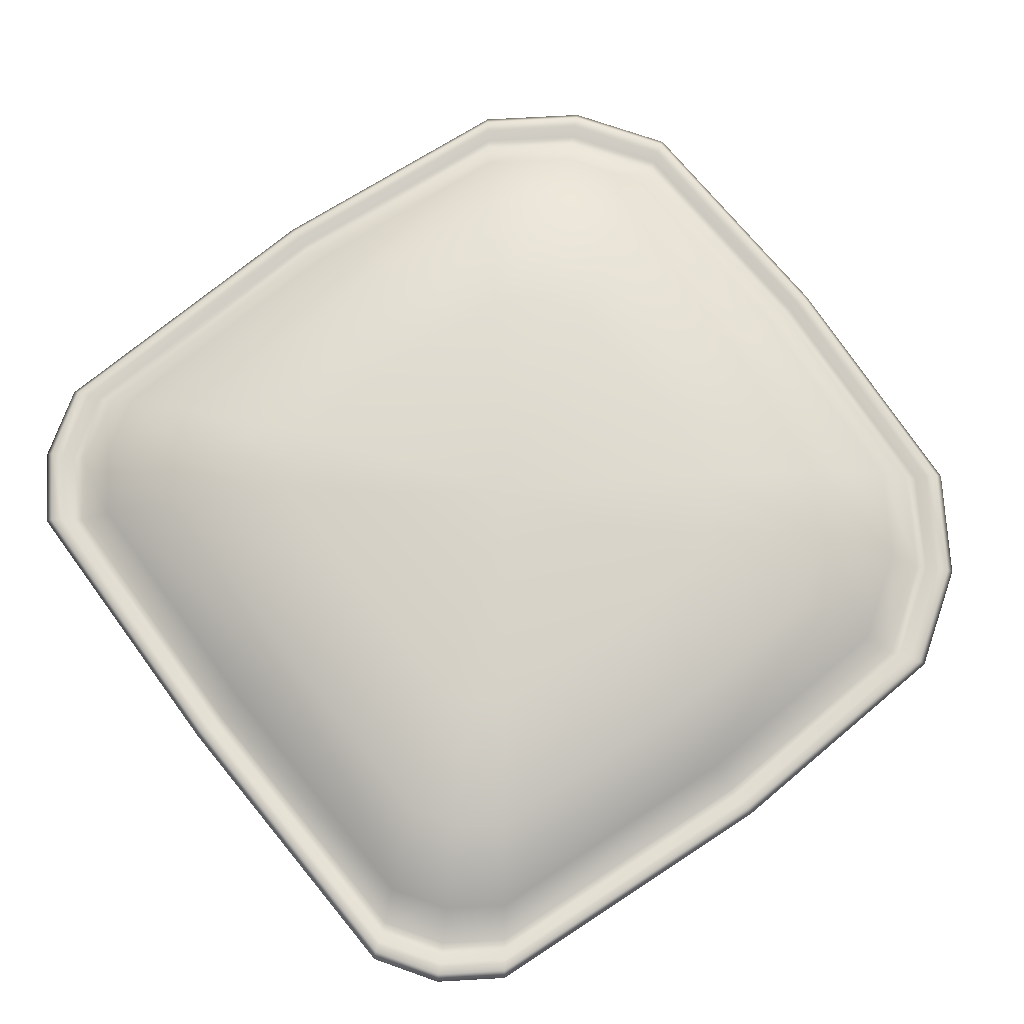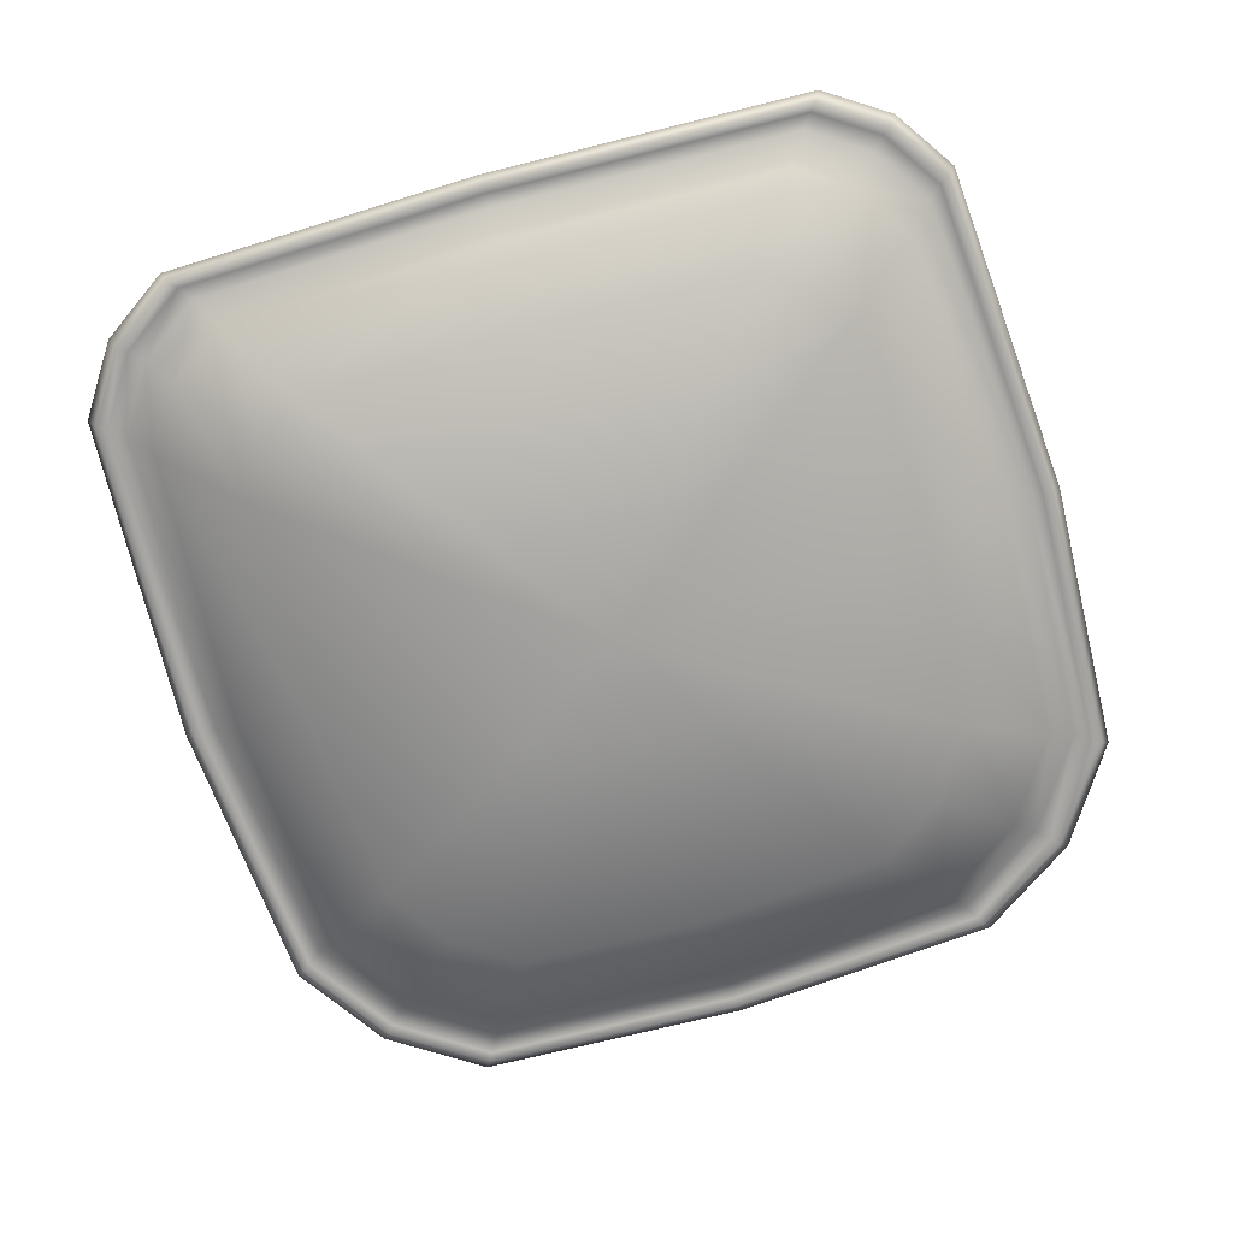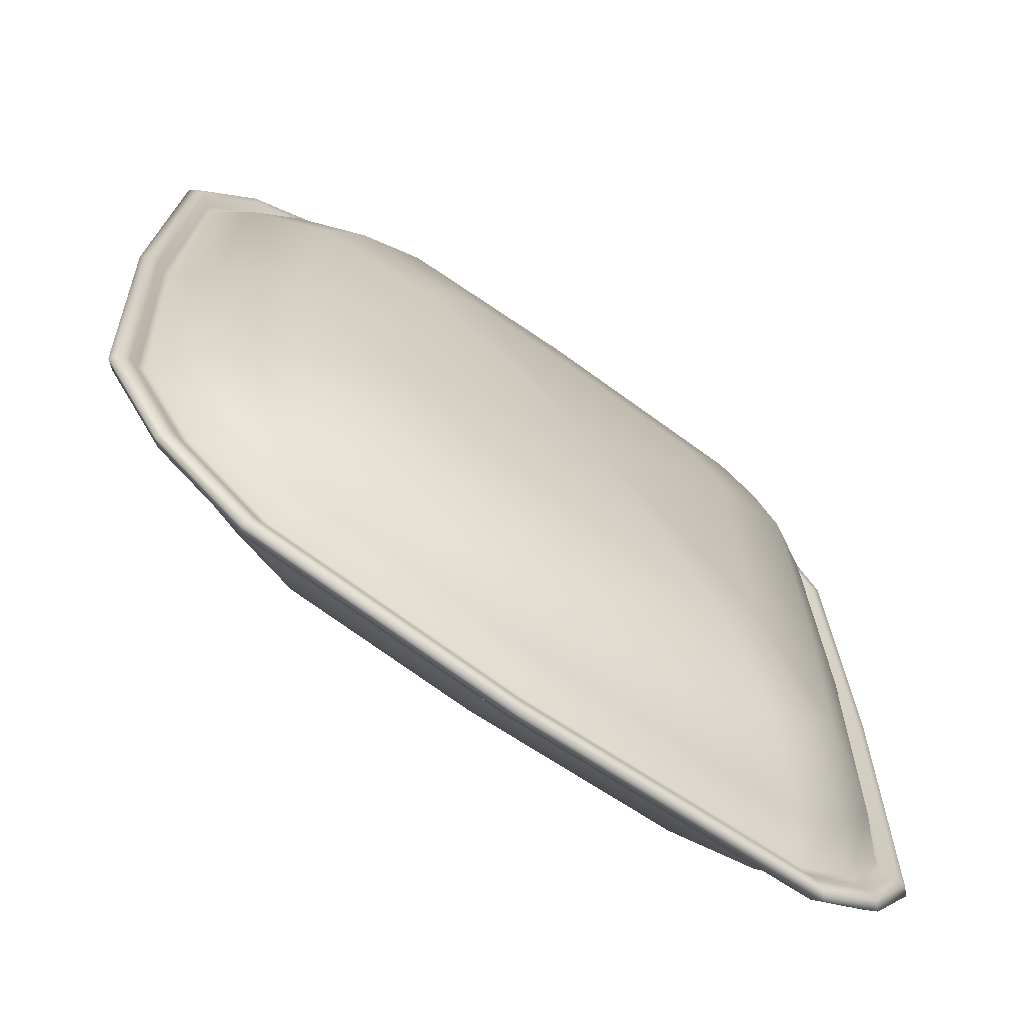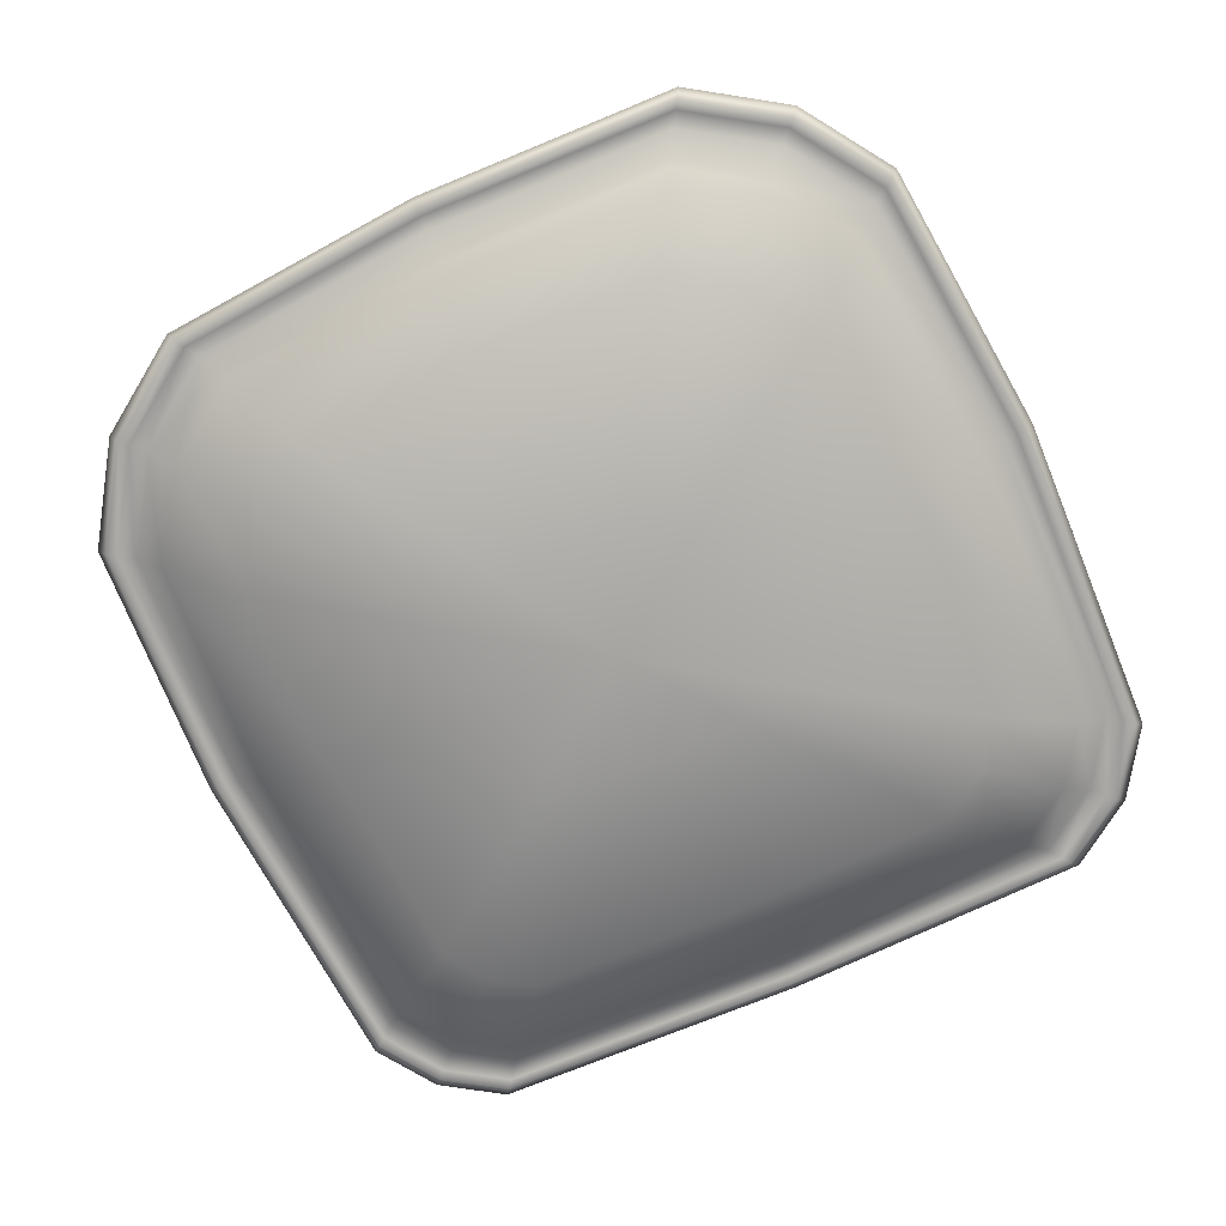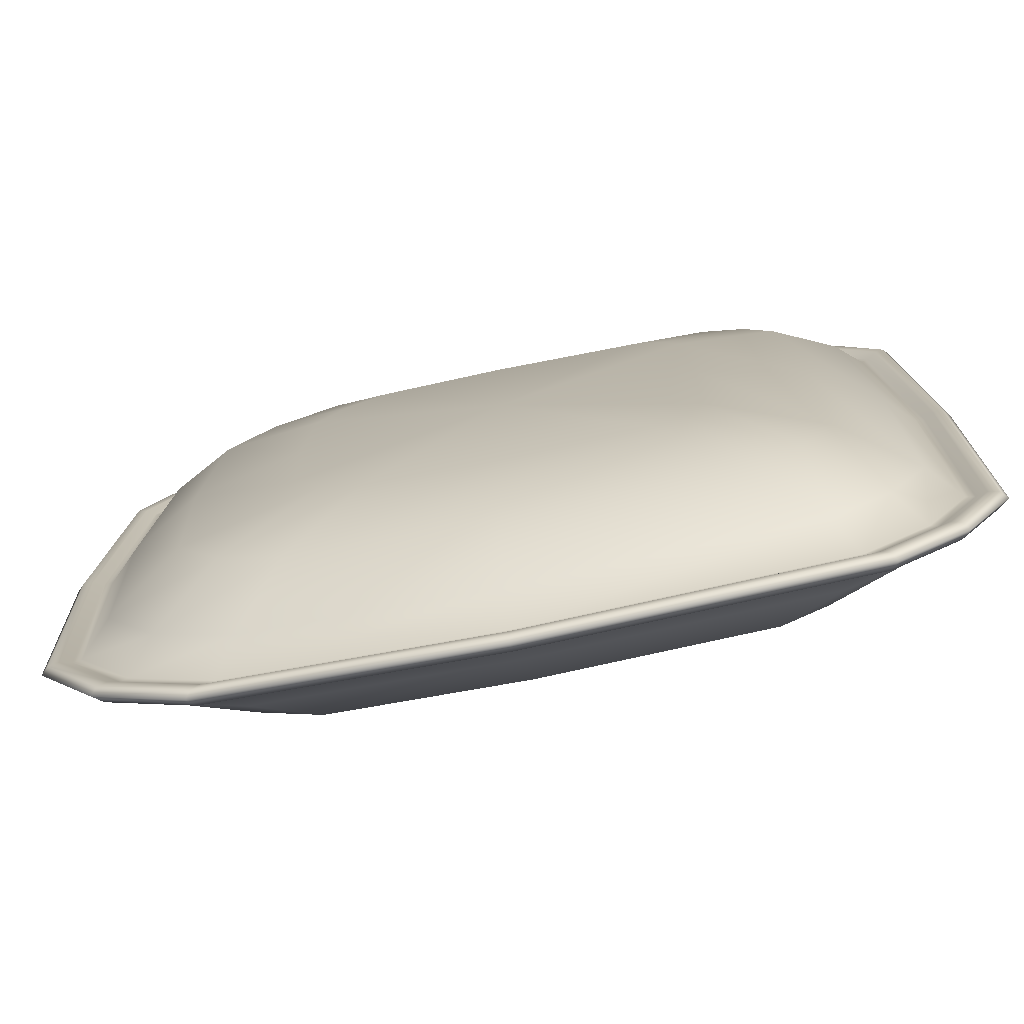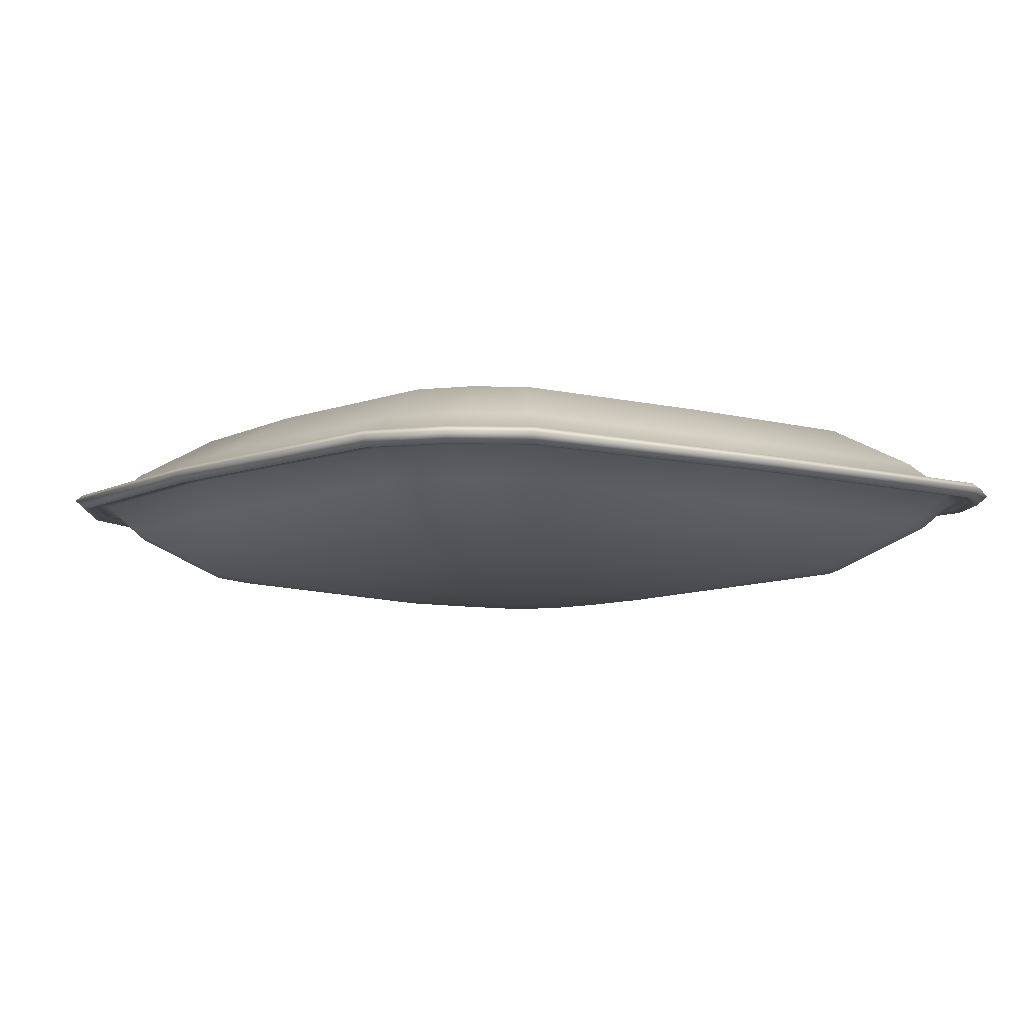
<metadata>
{"format":"obj","ext":"obj","renderer":"f3d","projection":"perspective","resolution":1024,"background":"white","views":[{"elev":73.3,"azim":143.1,"up":"+Z"},{"elev":-72.7,"azim":106.5,"up":"+Z"},{"elev":-66.7,"azim":-35.6,"up":"+Y"},{"elev":-73.6,"azim":-65.1,"up":"+Z"},{"elev":-74.7,"azim":11.8,"up":"+Y"},{"elev":-6.9,"azim":52.4,"up":"+Z"}]}
</metadata>
<code>
o Cube_Cube.001
v 45.24 0.1237 22.4
v 43.74 32.76 22.4
v 39.58 38.99 22.4
v 33.35 43.15 22.4
v 0.02348 45.34 22.4
v -27.06 43.88 22.4
v -36.87 37.32 22.4
v -43.42 27.51 22.4
v -45.2 0.1237 22.4
v -43.99 -27.06 22.4
v -37.71 -36.46 22.4
v -28.32 -42.73 22.4
v 0.02349 -45.1 22.4
v 33.39 -43.48 22.4
v 40.33 -38.85 22.4
v 44.96 -31.91 22.4
v 69.81 0.06681 16.94
v 67.48 50.88 16.94
v 61 60.58 16.94
v 51.3 67.06 16.94
v -0.5931 70.47 16.94
v -42.76 68.19 16.94
v -58.03 57.98 16.94
v -68.23 42.71 16.94
v -71 0.06682 16.94
v -69.12 -42.26 16.94
v -59.35 -56.89 16.94
v -44.72 -66.66 16.94
v -0.5931 -70.34 16.94
v 51.36 -67.83 16.94
v 62.16 -60.61 16.94
v 69.38 -49.81 16.94
v 85.55 0.0304 7.529
v 82.67 62.48 7.529
v 74.71 74.41 7.529
v 62.79 82.37 7.529
v -0.9879 86.56 7.529
v -52.81 83.75 7.529
v -71.58 71.21 7.529
v -84.12 52.44 7.529
v -87.52 0.03042 7.529
v -85.21 -51.99 7.529
v -73.2 -69.97 7.529
v -55.23 -81.98 7.529
v -0.9879 -86.5 7.529
v 62.86 -83.42 7.529
v 76.14 -74.55 7.529
v 85.01 -61.27 7.529
v 92.01 0.01544 1.129
v 88.92 67.25 1.129
v 80.34 80.09 1.129
v 67.51 88.66 1.129
v -1.15 93.18 1.129
v -56.94 90.15 1.129
v -77.15 76.65 1.129
v -90.65 56.44 1.129
v -94.31 0.01545 1.129
v -91.82 -55.99 1.129
v -78.89 -75.34 1.129
v -59.54 -88.27 1.129
v -1.15 -93.15 1.129
v 67.59 -89.83 1.129
v 81.89 -80.28 1.129
v 91.43 -65.99 1.129
v 93.85 0.01119 1.129
v 90.69 68.61 1.129
v 81.94 81.7 1.129
v 68.85 90.45 1.129
v -1.196 95.06 1.129
v -58.11 91.97 1.129
v -78.73 78.2 1.129
v -92.51 57.58 1.129
v -96.24 0.0112 1.129
v -93.7 -57.13 1.129
v -80.51 -76.87 1.129
v -60.77 -90.06 1.129
v -1.196 -95.04 1.129
v 68.94 -91.65 1.129
v 83.52 -81.9 1.129
v 93.26 -67.32 1.129
v 96.06 0.00606 2.201
v 92.83 70.24 2.201
v 83.87 83.65 2.201
v 70.47 92.61 2.201
v -1.252 97.32 2.201
v -59.53 94.16 2.201
v -80.64 80.06 2.201
v -94.74 58.95 2.201
v -98.57 0.006075 2.201
v -95.97 -58.5 2.201
v -82.46 -78.71 2.201
v -62.25 -92.22 2.201
v -1.252 -97.31 2.201
v 70.56 -93.84 2.201
v 85.49 -83.87 2.201
v 95.46 -68.94 2.201
v 98.26 0.000985 2.201
v 94.95 71.86 2.201
v 85.79 85.58 2.201
v 72.07 94.74 2.201
v -1.307 99.57 2.201
v -60.93 96.33 2.201
v -82.53 81.9 2.201
v -96.96 60.3 2.201
v -100.9 0.001 2.201
v -98.21 -59.86 2.201
v -84.39 -80.54 2.201
v -63.71 -94.35 2.201
v -1.307 -99.56 2.201
v 72.16 -96.01 2.201
v 87.43 -85.81 2.201
v 97.64 -70.54 2.201
v 99.67 -0.002286 0.8142
v 96.32 72.9 0.8142
v 87.02 86.82 0.8142
v 73.1 96.12 0.8142
v -1.342 101 0.8142
v -61.83 97.73 0.8142
v -83.74 83.09 0.8142
v -98.38 61.18 0.8142
v -102.4 -0.002271 0.8142
v -99.65 -60.73 0.8142
v -85.64 -81.71 0.8142
v -64.66 -95.73 0.8142
v -1.342 -101 0.8142
v 73.19 -97.41 0.8142
v 88.69 -87.06 0.8142
v 99.04 -71.56 0.8142
v 97.6 0.002514 -1.392
v 94.31 71.37 -1.392
v 85.21 84.99 -1.392
v 71.59 94.1 -1.392
v -1.29 98.89 -1.392
v -60.51 95.68 -1.392
v -81.96 81.35 -1.392
v -96.29 59.9 -1.392
v -100.2 0.002529 -1.392
v -97.53 -59.45 -1.392
v -83.81 -79.99 -1.392
v -63.27 -93.71 -1.392
v -1.29 -98.88 -1.392
v 71.68 -95.36 -1.392
v 86.85 -85.22 -1.392
v 96.98 -70.05 -1.392
v 95.74 0.006822 -0.6987
v 92.52 70 -0.6987
v 83.59 83.36 -0.6987
v 70.23 92.29 -0.6987
v -1.244 96.99 -0.6987
v -59.32 93.84 -0.6987
v -80.35 79.78 -0.6987
v -94.41 58.74 -0.6987
v -98.22 0.006837 -0.6987
v -95.63 -58.3 -0.6987
v -82.17 -78.44 -0.6987
v -62.03 -91.9 -0.6987
v -1.244 -96.97 -0.6987
v 70.32 -93.51 -0.6987
v 85.19 -83.57 -0.6987
v 95.13 -68.7 -0.6987
v 92.52 0.01427 -0.6987
v 89.41 67.62 -0.6987
v 80.78 80.53 -0.6987
v 67.88 89.15 -0.6987
v -1.163 93.69 -0.6987
v -57.26 90.65 -0.6987
v -77.58 77.07 -0.6987
v -91.16 56.75 -0.6987
v -94.84 0.01429 -0.6987
v -92.34 -56.31 -0.6987
v -79.34 -75.76 -0.6987
v -59.88 -88.76 -0.6987
v -1.163 -93.66 -0.6987
v 67.96 -90.32 -0.6987
v 82.33 -80.72 -0.6987
v 91.93 -66.35 -0.6987
v 86.3 0.02866 -7.129
v 83.4 63.04 -7.129
v 75.36 75.07 -7.129
v 63.34 83.1 -7.129
v -1.007 87.33 -7.129
v -53.29 84.5 -7.129
v -72.23 71.85 -7.129
v -84.88 52.91 -7.129
v -88.31 0.02867 -7.129
v -85.98 -52.46 -7.129
v -73.86 -70.59 -7.129
v -55.73 -82.71 -7.129
v -1.007 -87.28 -7.129
v 63.42 -84.16 -7.129
v 76.81 -75.22 -7.129
v 85.76 -61.82 -7.129
v 68.89 0.06895 -17.72
v 66.58 50.2 -17.72
v 60.19 59.77 -17.72
v 50.62 66.16 -17.72
v -0.57 69.53 -17.72
v -42.17 67.27 -17.72
v -57.23 57.21 -17.72
v -67.3 42.14 -17.72
v -70.03 0.06896 -17.72
v -68.17 -41.69 -17.72
v -58.53 -56.12 -17.72
v -44.11 -65.76 -17.72
v -0.57 -69.39 -17.72
v 50.68 -66.92 -17.72
v 61.34 -59.8 -17.72
v 68.46 -49.14 -17.72
v 26.45 0.1672 -24.78
v 25.59 18.9 -24.78
v 23.2 22.47 -24.78
v 19.62 24.86 -24.78
v 0.4952 26.12 -24.78
v -15.05 25.28 -24.78
v -20.68 21.52 -24.78
v -24.44 15.89 -24.78
v -25.46 0.1672 -24.78
v -24.76 -15.44 -24.78
v -21.16 -20.83 -24.78
v -15.77 -24.43 -24.78
v 0.4952 -25.79 -24.78
v 19.65 -24.86 -24.78
v 23.63 -22.2 -24.78
v 26.29 -18.22 -24.78
v 1.131 0.2258 -25.95
v 1.131 0.2258 23.71
f 12 13 226
f 20 19 35 36
f 13 12 28 29
f 6 5 21 22
f 14 13 29 30
f 7 6 22 23
f 15 14 30 31
f 8 7 23 24
f 16 15 31 32
f 9 8 24 25
f 2 1 17 18
f 1 16 32 17
f 10 9 25 26
f 3 2 18 19
f 11 10 26 27
f 4 3 19 20
f 12 11 27 28
f 5 4 20 21
f 41 40 56 57
f 28 27 43 44
f 21 20 36 37
f 29 28 44 45
f 22 21 37 38
f 30 29 45 46
f 23 22 38 39
f 31 30 46 47
f 24 23 39 40
f 32 31 47 48
f 25 24 40 41
f 18 17 33 34
f 17 32 48 33
f 26 25 41 42
f 19 18 34 35
f 27 26 42 43
f 62 61 77 78
f 34 33 49 50
f 33 48 64 49
f 42 41 57 58
f 35 34 50 51
f 43 42 58 59
f 36 35 51 52
f 44 43 59 60
f 37 36 52 53
f 45 44 60 61
f 38 37 53 54
f 46 45 61 62
f 39 38 54 55
f 47 46 62 63
f 40 39 55 56
f 48 47 63 64
f 76 75 91 92
f 55 54 70 71
f 63 62 78 79
f 56 55 71 72
f 64 63 79 80
f 57 56 72 73
f 50 49 65 66
f 49 64 80 65
f 58 57 73 74
f 51 50 66 67
f 59 58 74 75
f 52 51 67 68
f 60 59 75 76
f 53 52 68 69
f 61 60 76 77
f 54 53 69 70
f 82 81 97 98
f 69 68 84 85
f 77 76 92 93
f 70 69 85 86
f 78 77 93 94
f 71 70 86 87
f 79 78 94 95
f 72 71 87 88
f 80 79 95 96
f 73 72 88 89
f 66 65 81 82
f 65 80 96 81
f 74 73 89 90
f 67 66 82 83
f 75 74 90 91
f 68 67 83 84
f 103 102 118 119
f 81 96 112 97
f 90 89 105 106
f 83 82 98 99
f 91 90 106 107
f 84 83 99 100
f 92 91 107 108
f 85 84 100 101
f 93 92 108 109
f 86 85 101 102
f 94 93 109 110
f 87 86 102 103
f 95 94 110 111
f 88 87 103 104
f 96 95 111 112
f 89 88 104 105
f 124 123 139 140
f 111 110 126 127
f 104 103 119 120
f 112 111 127 128
f 105 104 120 121
f 98 97 113 114
f 97 112 128 113
f 106 105 121 122
f 99 98 114 115
f 107 106 122 123
f 100 99 115 116
f 108 107 123 124
f 101 100 116 117
f 109 108 124 125
f 102 101 117 118
f 110 109 125 126
f 130 129 145 146
f 117 116 132 133
f 125 124 140 141
f 118 117 133 134
f 126 125 141 142
f 119 118 134 135
f 127 126 142 143
f 120 119 135 136
f 128 127 143 144
f 121 120 136 137
f 114 113 129 130
f 113 128 144 129
f 122 121 137 138
f 115 114 130 131
f 123 122 138 139
f 116 115 131 132
f 151 150 166 167
f 129 144 160 145
f 138 137 153 154
f 131 130 146 147
f 139 138 154 155
f 132 131 147 148
f 140 139 155 156
f 133 132 148 149
f 141 140 156 157
f 134 133 149 150
f 142 141 157 158
f 135 134 150 151
f 143 142 158 159
f 136 135 151 152
f 144 143 159 160
f 137 136 152 153
f 172 171 187 188
f 159 158 174 175
f 152 151 167 168
f 160 159 175 176
f 153 152 168 169
f 146 145 161 162
f 145 160 176 161
f 154 153 169 170
f 147 146 162 163
f 155 154 170 171
f 148 147 163 164
f 156 155 171 172
f 149 148 164 165
f 157 156 172 173
f 150 149 165 166
f 158 157 173 174
f 177 192 208 193
f 165 164 180 181
f 173 172 188 189
f 166 165 181 182
f 174 173 189 190
f 167 166 182 183
f 175 174 190 191
f 168 167 183 184
f 176 175 191 192
f 169 168 184 185
f 162 161 177 178
f 161 176 192 177
f 170 169 185 186
f 163 162 178 179
f 171 170 186 187
f 164 163 179 180
f 207 206 222 223
f 186 185 201 202
f 179 178 194 195
f 187 186 202 203
f 180 179 195 196
f 188 187 203 204
f 181 180 196 197
f 189 188 204 205
f 182 181 197 198
f 190 189 205 206
f 183 182 198 199
f 191 190 206 207
f 184 183 199 200
f 192 191 207 208
f 185 184 200 201
f 178 177 193 194
f 213 212 225
f 200 199 215 216
f 208 207 223 224
f 201 200 216 217
f 194 193 209 210
f 193 208 224 209
f 202 201 217 218
f 195 194 210 211
f 203 202 218 219
f 196 195 211 212
f 204 203 219 220
f 197 196 212 213
f 205 204 220 221
f 198 197 213 214
f 206 205 221 222
f 199 198 214 215
f 3 4 226
f 221 220 225
f 214 213 225
f 222 221 225
f 215 214 225
f 223 222 225
f 216 215 225
f 224 223 225
f 217 216 225
f 210 209 225
f 209 224 225
f 218 217 225
f 211 210 225
f 219 218 225
f 212 211 225
f 220 219 225
f 10 11 226
f 2 3 226
f 9 10 226
f 16 1 226
f 1 2 226
f 8 9 226
f 15 16 226
f 7 8 226
f 14 15 226
f 6 7 226
f 13 14 226
f 5 6 226
f 11 12 226
f 4 5 226

</code>
